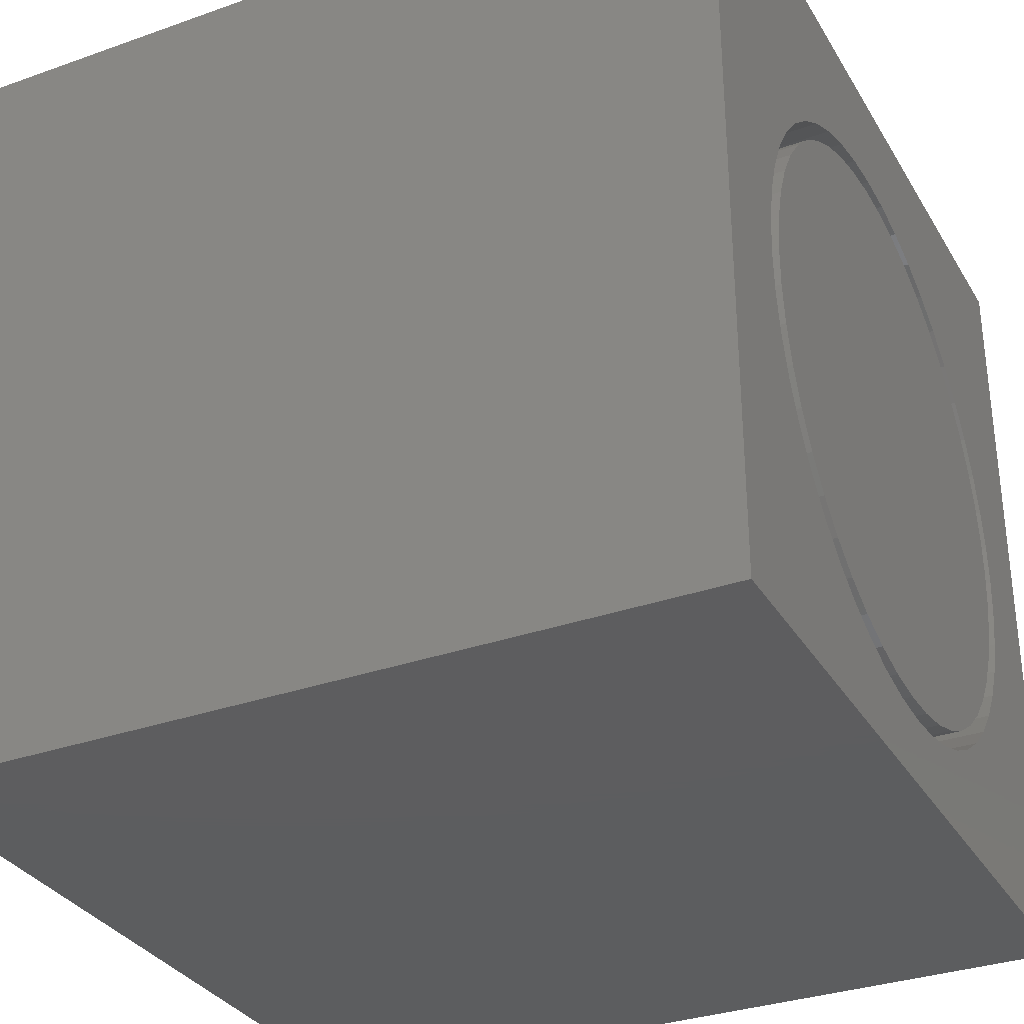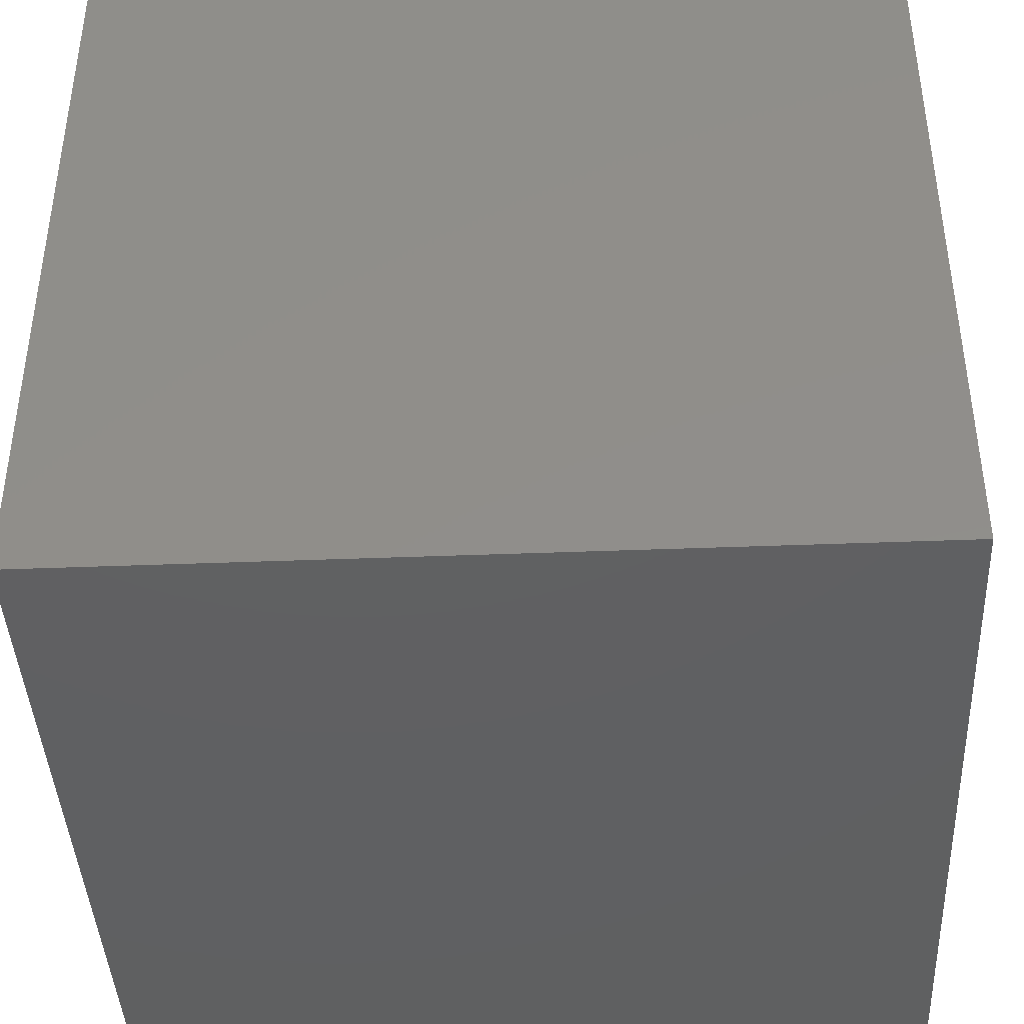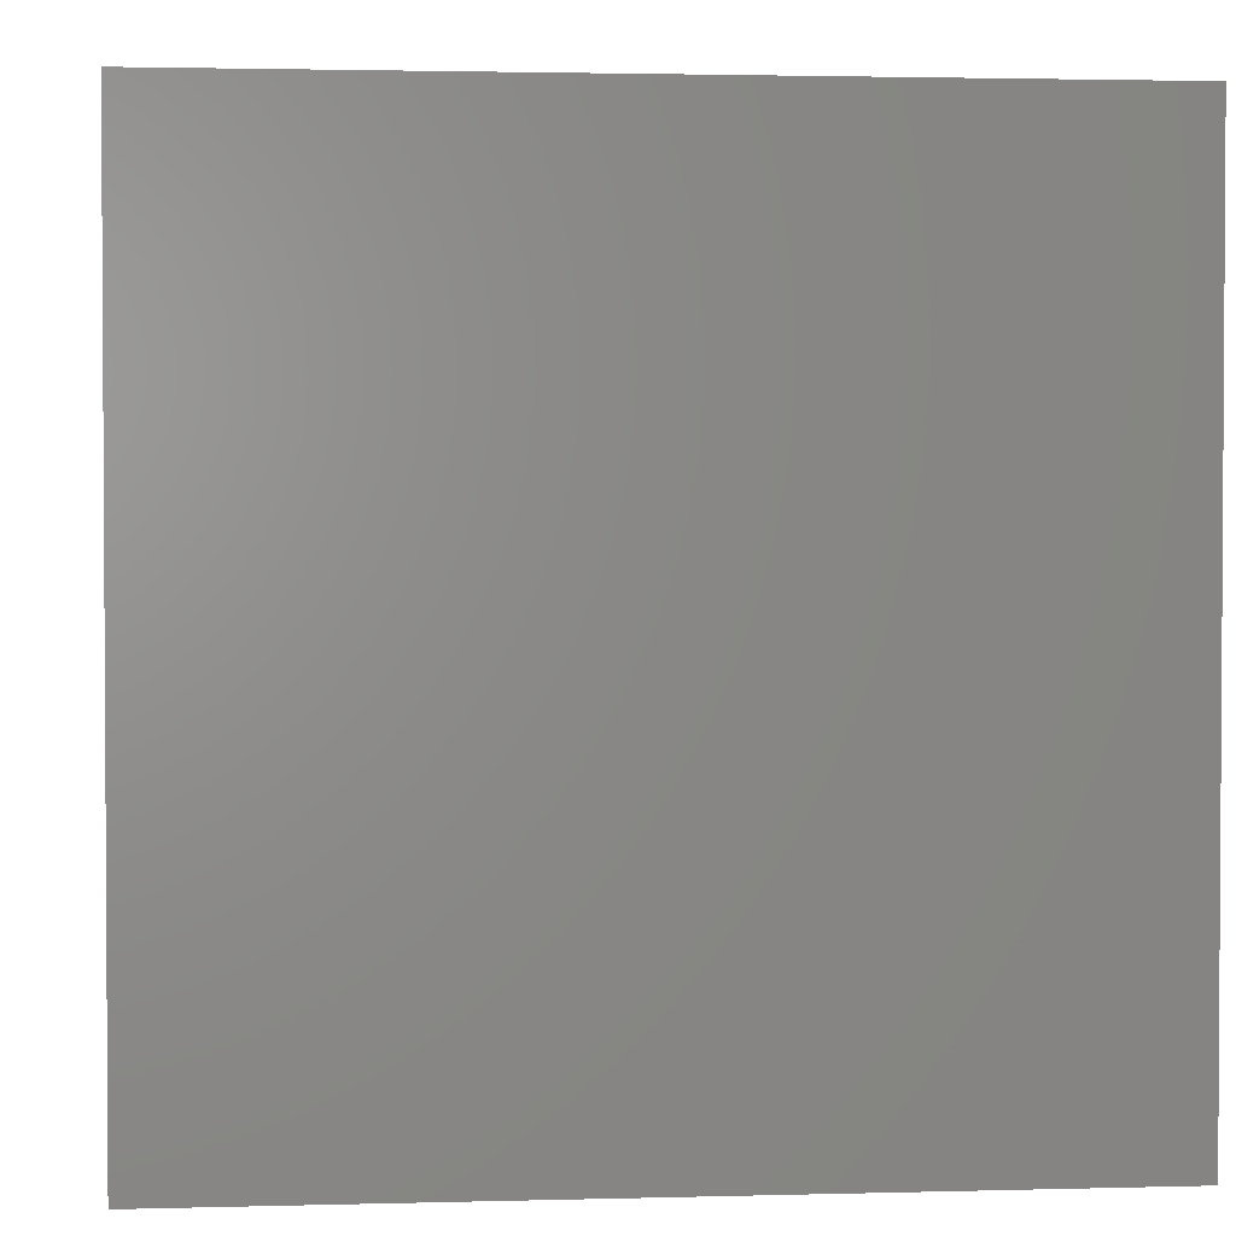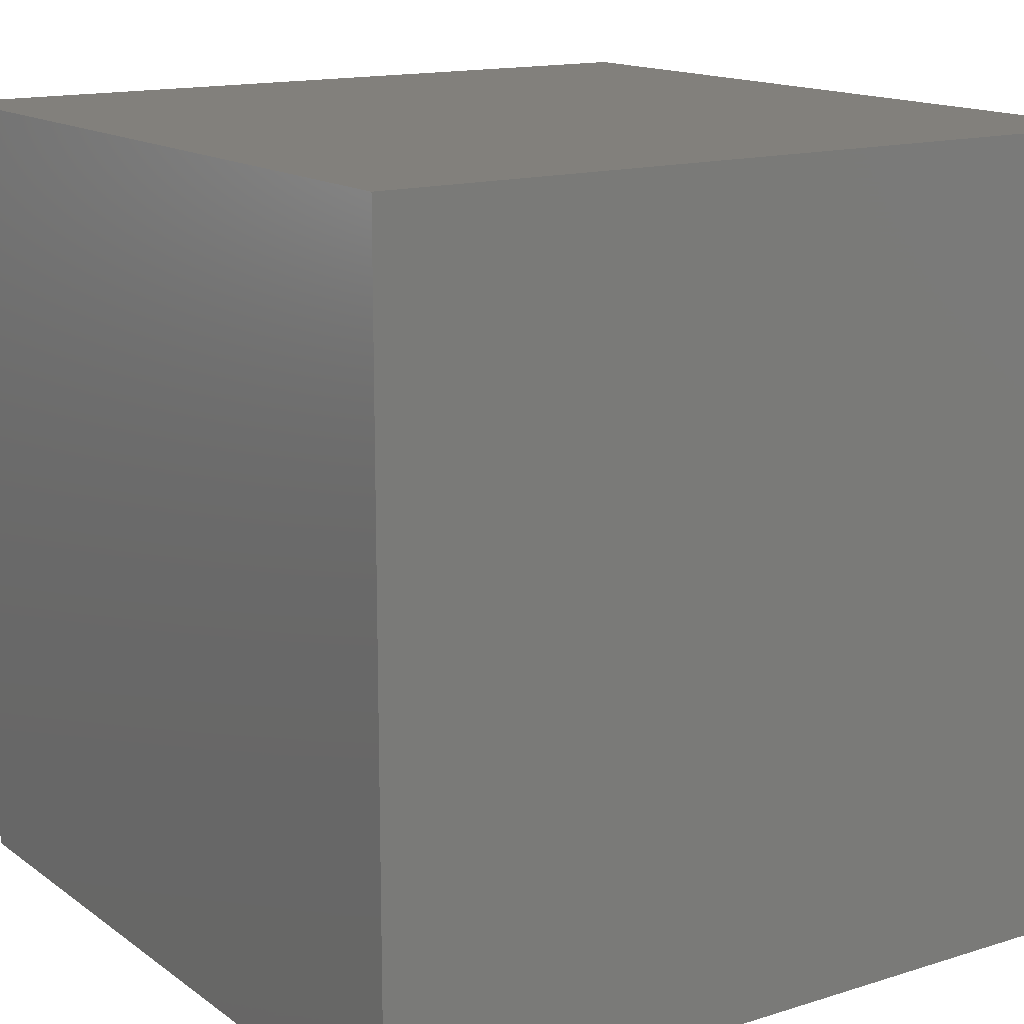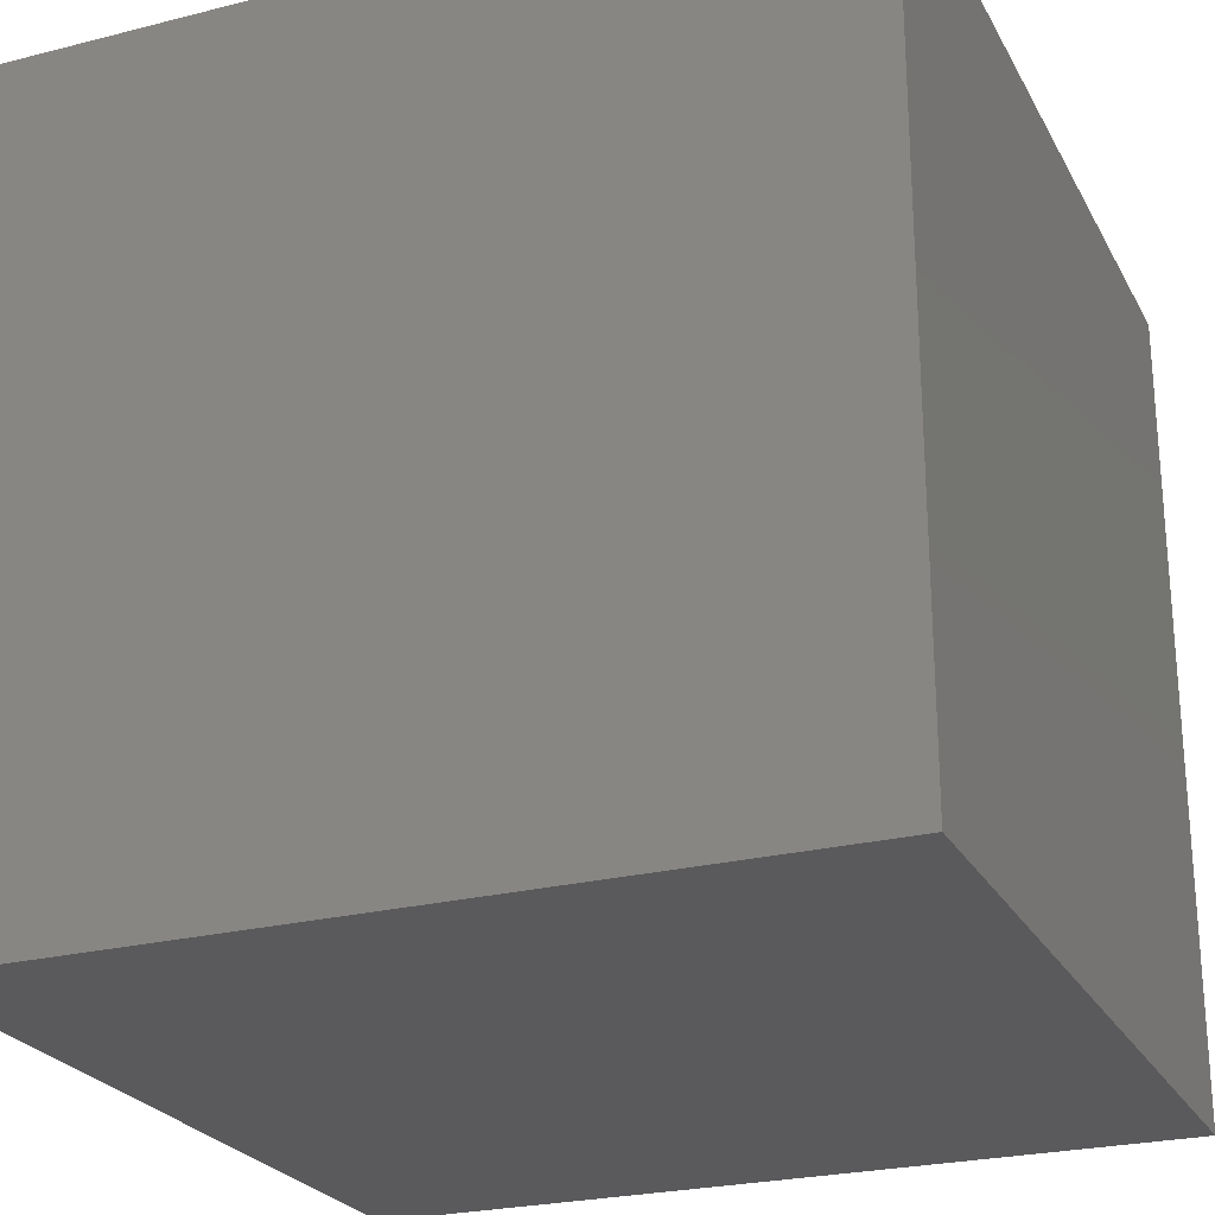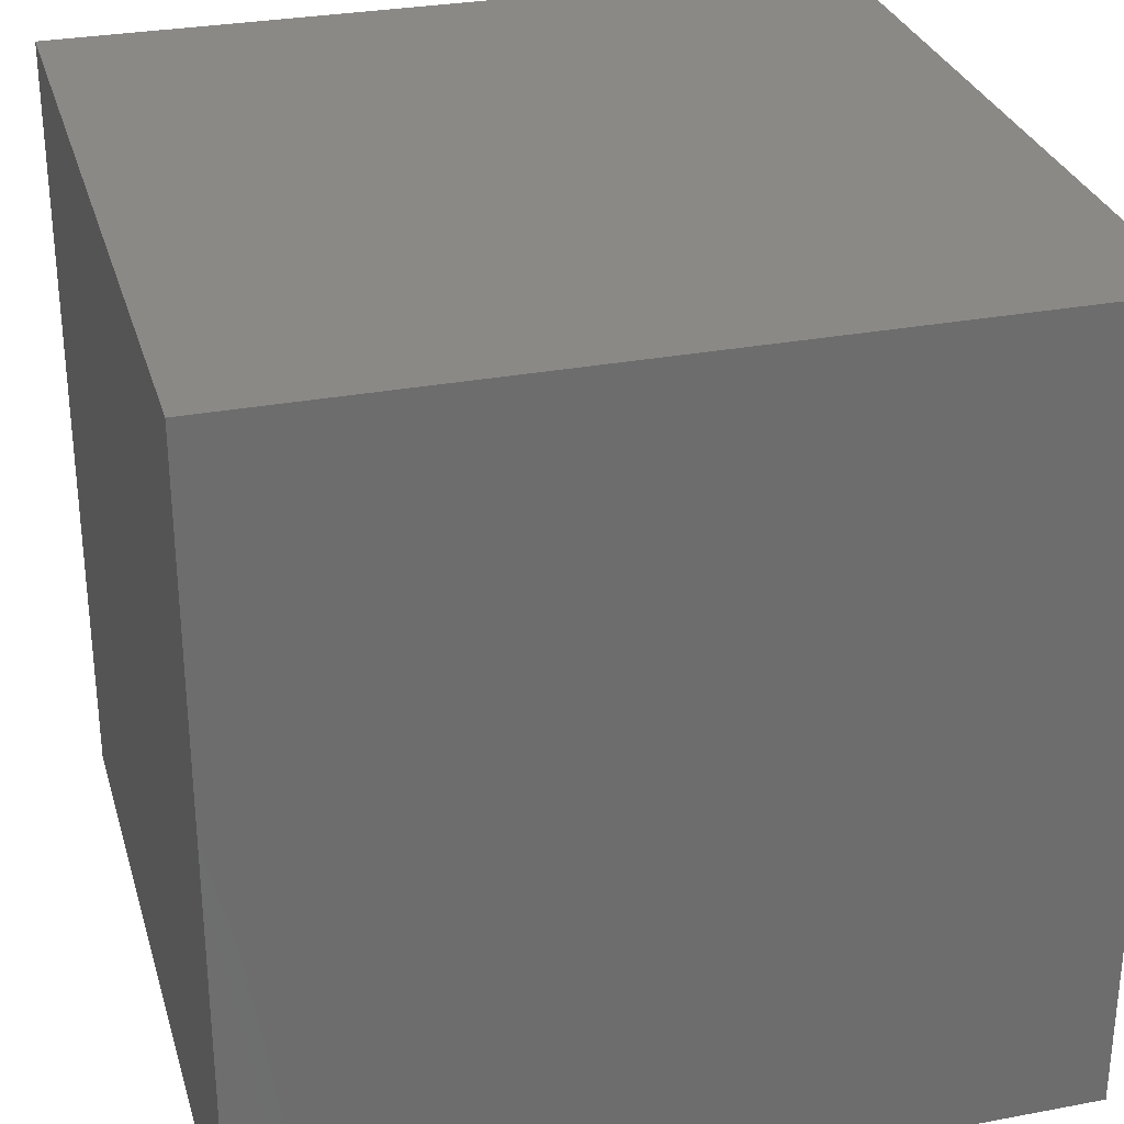
<metadata>
{"format":"stl","ext":"stl","renderer":"f3d","projection":"perspective","resolution":1024,"background":"white","views":[{"elev":-32.4,"azim":-63.7,"up":"+Y"},{"elev":-41.6,"azim":-177.3,"up":"+Z"},{"elev":2.2,"azim":-5.6,"up":"+Z"},{"elev":14.7,"azim":-124.0,"up":"+Y"},{"elev":-24.7,"azim":-67.5,"up":"+Z"},{"elev":29.9,"azim":-105.4,"up":"+Y"}]}
</metadata>
<code>
# stl→obj: 198 verts, 392 faces
v 0 10 10
v 0 10 0
v 0 0 10
v 0 0 0
v 8.356 2.805 10
v 10 0 10
v 8.578 3.254 10
v 8.739 3.729 10
v 8.078 2.388 10
v 7.747 2.011 10
v 7.37 1.681 10
v 6.954 1.402 10
v 6.504 1.181 10
v 6.03 1.019 10
v 3.572 1.181 10
v 3.122 1.402 10
v 6.03 8.421 10
v 6.504 8.26 10
v 10 10 10
v 4.046 1.019 10
v 6.954 8.038 10
v 7.37 7.76 10
v 7.747 7.43 10
v 8.578 6.187 10
v 8.739 5.712 10
v 8.837 5.22 10
v 8.869 4.72 10
v 8.837 4.22 10
v 8.078 7.053 10
v 8.356 6.636 10
v 5.538 0.9217 10
v 5.038 0.8889 10
v 4.538 0.9217 10
v 1.998 2.388 10
v 1.72 2.805 10
v 1.498 3.254 10
v 1.337 3.729 10
v 3.122 8.038 10
v 3.572 8.26 10
v 4.046 8.421 10
v 2.706 1.681 10
v 2.329 2.011 10
v 1.998 7.053 10
v 2.329 7.43 10
v 2.706 7.76 10
v 4.538 8.519 10
v 5.038 8.552 10
v 5.538 8.519 10
v 1.337 5.712 10
v 1.498 6.187 10
v 1.72 6.636 10
v 1.239 4.22 10
v 1.207 4.72 10
v 1.239 5.22 10
v 10 10 0
v 10 0 0
v 8.837 4.22 8.965
v 8.869 4.72 8.965
v 8.837 5.22 8.965
v 8.739 5.712 8.965
v 8.578 6.187 8.965
v 8.356 6.636 8.965
v 8.078 7.053 8.965
v 7.747 7.43 8.965
v 7.37 7.76 8.965
v 6.954 8.038 8.965
v 6.504 8.26 8.965
v 6.03 8.421 8.965
v 5.538 8.519 8.965
v 5.038 8.552 8.965
v 4.538 8.519 8.965
v 4.046 8.421 8.965
v 3.572 8.26 8.965
v 3.122 8.038 8.965
v 2.706 7.76 8.965
v 2.329 7.43 8.965
v 1.998 7.053 8.965
v 1.72 6.636 8.965
v 1.498 6.187 8.965
v 1.337 5.712 8.965
v 1.239 5.22 8.965
v 1.207 4.72 8.965
v 1.239 4.22 8.965
v 1.337 3.729 8.965
v 1.498 3.254 8.965
v 1.72 2.805 8.965
v 1.998 2.388 8.965
v 2.329 2.011 8.965
v 2.706 1.681 8.965
v 3.122 1.402 8.965
v 3.572 1.181 8.965
v 4.046 1.019 8.965
v 4.538 0.9217 8.965
v 5.038 0.8889 8.965
v 5.538 0.9217 8.965
v 6.03 1.019 8.965
v 6.504 1.181 8.965
v 6.954 1.402 8.965
v 7.37 1.681 8.965
v 7.747 2.011 8.965
v 8.078 2.388 8.965
v 8.356 2.805 8.965
v 8.578 3.254 8.965
v 8.739 3.729 8.965
v 1.444 4.48 8.965
v 1.509 4.003 8.965
v 1.636 3.539 8.965
v 1.824 3.096 8.965
v 2.069 2.682 8.965
v 2.367 2.304 8.965
v 2.713 1.97 8.965
v 3.1 1.685 8.965
v 3.522 1.453 8.965
v 3.971 1.28 8.965
v 4.439 1.169 8.965
v 4.918 1.121 8.965
v 5.398 1.137 8.965
v 5.873 1.217 8.965
v 6.332 1.359 8.965
v 6.769 1.562 8.965
v 7.174 1.821 8.965
v 7.542 2.131 8.965
v 7.864 2.488 8.965
v 8.137 2.885 8.965
v 8.354 3.314 8.965
v 8.512 3.769 8.965
v 8.607 4.24 8.965
v 8.639 4.72 8.965
v 8.607 5.2 8.965
v 8.512 5.672 8.965
v 8.354 6.126 8.965
v 8.137 6.556 8.965
v 7.864 6.952 8.965
v 7.542 7.309 8.965
v 7.174 7.62 8.965
v 6.769 7.879 8.965
v 6.332 8.081 8.965
v 5.873 8.224 8.965
v 5.398 8.304 8.965
v 4.918 8.32 8.965
v 4.439 8.272 8.965
v 3.971 8.16 8.965
v 3.522 7.987 8.965
v 3.1 7.756 8.965
v 2.713 7.471 8.965
v 2.367 7.136 8.965
v 2.069 6.759 8.965
v 1.824 6.345 8.965
v 1.636 5.902 8.965
v 1.509 5.438 8.965
v 1.444 4.961 8.965
v 8.639 4.72 10
v 8.607 4.24 10
v 8.512 3.769 10
v 8.354 3.314 10
v 8.137 2.885 10
v 7.864 2.488 10
v 7.542 2.131 10
v 7.174 1.821 10
v 6.769 1.562 10
v 6.332 1.359 10
v 5.873 1.217 10
v 5.398 1.137 10
v 4.918 1.121 10
v 4.439 1.169 10
v 3.971 1.28 10
v 3.522 1.453 10
v 3.1 1.685 10
v 2.713 1.97 10
v 2.367 2.304 10
v 2.069 2.682 10
v 1.824 3.096 10
v 1.636 3.539 10
v 1.509 4.003 10
v 1.444 4.48 10
v 1.444 4.961 10
v 1.509 5.438 10
v 1.636 5.902 10
v 1.824 6.345 10
v 2.069 6.759 10
v 2.367 7.136 10
v 2.713 7.471 10
v 3.1 7.756 10
v 3.522 7.987 10
v 3.971 8.16 10
v 4.439 8.272 10
v 4.918 8.32 10
v 5.398 8.304 10
v 5.873 8.224 10
v 6.332 8.081 10
v 6.769 7.879 10
v 7.174 7.62 10
v 7.542 7.309 10
v 7.864 6.952 10
v 8.137 6.556 10
v 8.354 6.126 10
v 8.512 5.672 10
v 8.607 5.2 10
f 1 2 3
f 3 2 4
f 5 6 7
f 7 6 8
f 5 9 6
f 6 9 10
f 6 10 11
f 11 12 6
f 6 12 13
f 6 13 14
f 15 16 3
f 17 18 19
f 15 3 20
f 18 21 19
f 19 21 22
f 19 22 23
f 19 24 25
f 25 26 19
f 19 26 27
f 19 27 6
f 6 27 28
f 6 28 8
f 23 29 19
f 19 29 30
f 19 30 24
f 14 31 6
f 6 31 32
f 6 32 3
f 3 32 33
f 3 33 20
f 34 35 3
f 3 35 36
f 3 36 37
f 38 39 1
f 1 39 40
f 16 41 3
f 3 41 42
f 3 42 34
f 43 44 1
f 1 44 45
f 1 45 38
f 40 46 1
f 1 46 47
f 1 47 19
f 19 47 48
f 19 48 17
f 49 50 1
f 1 50 51
f 1 51 43
f 37 52 3
f 3 52 53
f 3 53 1
f 1 53 54
f 1 54 49
f 55 19 56
f 56 19 6
f 2 55 4
f 4 55 56
f 19 55 1
f 1 55 2
f 56 6 4
f 4 6 3
f 57 27 58
f 58 27 26
f 58 26 59
f 59 26 25
f 59 25 60
f 60 25 24
f 60 24 61
f 61 24 30
f 61 30 62
f 62 30 29
f 62 29 63
f 63 29 23
f 63 23 64
f 64 23 22
f 64 22 65
f 65 22 21
f 65 21 66
f 66 21 18
f 66 18 67
f 67 18 17
f 67 17 68
f 68 17 48
f 68 48 69
f 69 48 47
f 69 47 70
f 70 47 46
f 70 46 71
f 71 46 40
f 71 40 72
f 72 40 39
f 72 39 73
f 73 39 38
f 73 38 74
f 74 38 45
f 74 45 75
f 75 45 44
f 75 44 76
f 76 44 43
f 76 43 77
f 77 43 51
f 77 51 78
f 78 51 50
f 78 50 79
f 79 50 49
f 79 49 80
f 80 49 54
f 80 54 81
f 81 54 53
f 81 53 82
f 82 53 52
f 82 52 83
f 83 52 37
f 83 37 84
f 84 37 36
f 84 36 85
f 85 36 35
f 85 35 86
f 86 35 34
f 86 34 87
f 87 34 42
f 87 42 88
f 88 42 41
f 88 41 89
f 89 41 16
f 89 16 90
f 90 16 15
f 90 15 91
f 91 15 20
f 91 20 92
f 92 20 33
f 92 33 93
f 93 33 32
f 93 32 94
f 94 32 31
f 94 31 95
f 95 31 14
f 95 14 96
f 96 14 13
f 96 13 97
f 97 13 12
f 97 12 98
f 98 12 11
f 98 11 99
f 99 11 10
f 99 10 100
f 100 10 9
f 100 9 101
f 101 9 5
f 101 5 102
f 102 5 7
f 102 7 103
f 103 7 8
f 103 8 104
f 104 8 28
f 104 28 57
f 57 28 27
f 105 83 106
f 106 83 84
f 106 84 107
f 107 84 85
f 107 85 108
f 108 85 86
f 108 86 109
f 109 86 87
f 109 87 110
f 110 87 88
f 110 88 111
f 111 88 89
f 111 89 112
f 112 89 90
f 112 90 113
f 113 90 91
f 113 91 114
f 114 91 92
f 114 92 115
f 115 92 93
f 115 93 116
f 116 93 94
f 116 94 117
f 117 94 95
f 117 95 118
f 118 95 96
f 118 96 119
f 119 96 97
f 119 97 120
f 120 97 98
f 120 98 121
f 121 98 99
f 121 99 122
f 122 99 100
f 122 100 123
f 123 100 101
f 123 101 124
f 124 101 102
f 124 102 125
f 125 102 103
f 125 103 126
f 126 103 104
f 126 104 127
f 127 104 57
f 127 57 128
f 128 57 58
f 128 58 129
f 129 58 59
f 129 59 130
f 130 59 60
f 130 60 131
f 131 60 61
f 131 61 132
f 132 61 62
f 132 62 133
f 133 62 63
f 133 63 134
f 134 63 64
f 134 64 135
f 135 64 65
f 135 65 136
f 136 65 66
f 136 66 137
f 137 66 67
f 137 67 138
f 138 67 68
f 138 68 139
f 139 68 69
f 139 69 140
f 140 69 70
f 140 70 141
f 141 70 71
f 141 71 142
f 142 71 72
f 142 72 143
f 143 72 73
f 143 73 144
f 144 73 74
f 144 74 145
f 145 74 75
f 145 75 146
f 146 75 76
f 146 76 147
f 147 76 77
f 147 77 148
f 148 77 78
f 148 78 149
f 149 78 79
f 149 79 150
f 150 79 80
f 150 80 151
f 151 80 81
f 151 81 105
f 105 81 82
f 105 82 83
f 129 152 128
f 128 152 153
f 128 153 127
f 127 153 154
f 127 154 126
f 126 154 155
f 126 155 125
f 125 155 156
f 125 156 124
f 124 156 157
f 124 157 123
f 123 157 158
f 123 158 122
f 122 158 159
f 122 159 121
f 121 159 160
f 121 160 120
f 120 160 161
f 120 161 119
f 119 161 162
f 119 162 118
f 118 162 163
f 118 163 117
f 117 163 164
f 117 164 116
f 116 164 165
f 116 165 115
f 115 165 166
f 115 166 114
f 114 166 167
f 114 167 113
f 113 167 168
f 113 168 112
f 112 168 169
f 112 169 111
f 111 169 170
f 111 170 110
f 110 170 171
f 110 171 109
f 109 171 172
f 109 172 108
f 108 172 173
f 108 173 107
f 107 173 174
f 107 174 106
f 106 174 175
f 106 175 105
f 105 175 176
f 105 176 151
f 151 176 177
f 151 177 150
f 150 177 178
f 150 178 149
f 149 178 179
f 149 179 148
f 148 179 180
f 148 180 147
f 147 180 181
f 147 181 146
f 146 181 182
f 146 182 145
f 145 182 183
f 145 183 144
f 144 183 184
f 144 184 143
f 143 184 185
f 143 185 142
f 142 185 186
f 142 186 141
f 141 186 187
f 141 187 140
f 140 187 188
f 140 188 139
f 139 188 189
f 139 189 138
f 138 189 190
f 138 190 137
f 137 190 191
f 137 191 136
f 136 191 192
f 136 192 135
f 135 192 193
f 135 193 134
f 134 193 194
f 134 194 133
f 133 194 195
f 133 195 132
f 132 195 196
f 132 196 131
f 131 196 197
f 131 197 130
f 130 197 198
f 130 198 129
f 129 198 152
f 181 180 168
f 190 168 191
f 191 168 167
f 191 155 154
f 167 166 191
f 191 166 165
f 191 165 164
f 161 160 191
f 191 160 159
f 191 159 158
f 158 157 191
f 191 157 156
f 191 156 155
f 154 153 191
f 191 153 152
f 191 152 198
f 164 163 191
f 191 163 162
f 191 162 161
f 198 197 191
f 191 197 196
f 191 196 195
f 190 189 168
f 168 189 188
f 168 188 187
f 187 186 168
f 168 186 185
f 168 185 184
f 180 179 168
f 168 179 178
f 168 178 177
f 184 183 168
f 168 183 182
f 168 182 181
f 168 174 173
f 195 194 191
f 191 194 193
f 191 193 192
f 177 176 168
f 168 176 175
f 168 175 174
f 173 172 168
f 168 172 171
f 168 171 169
f 169 171 170

</code>
